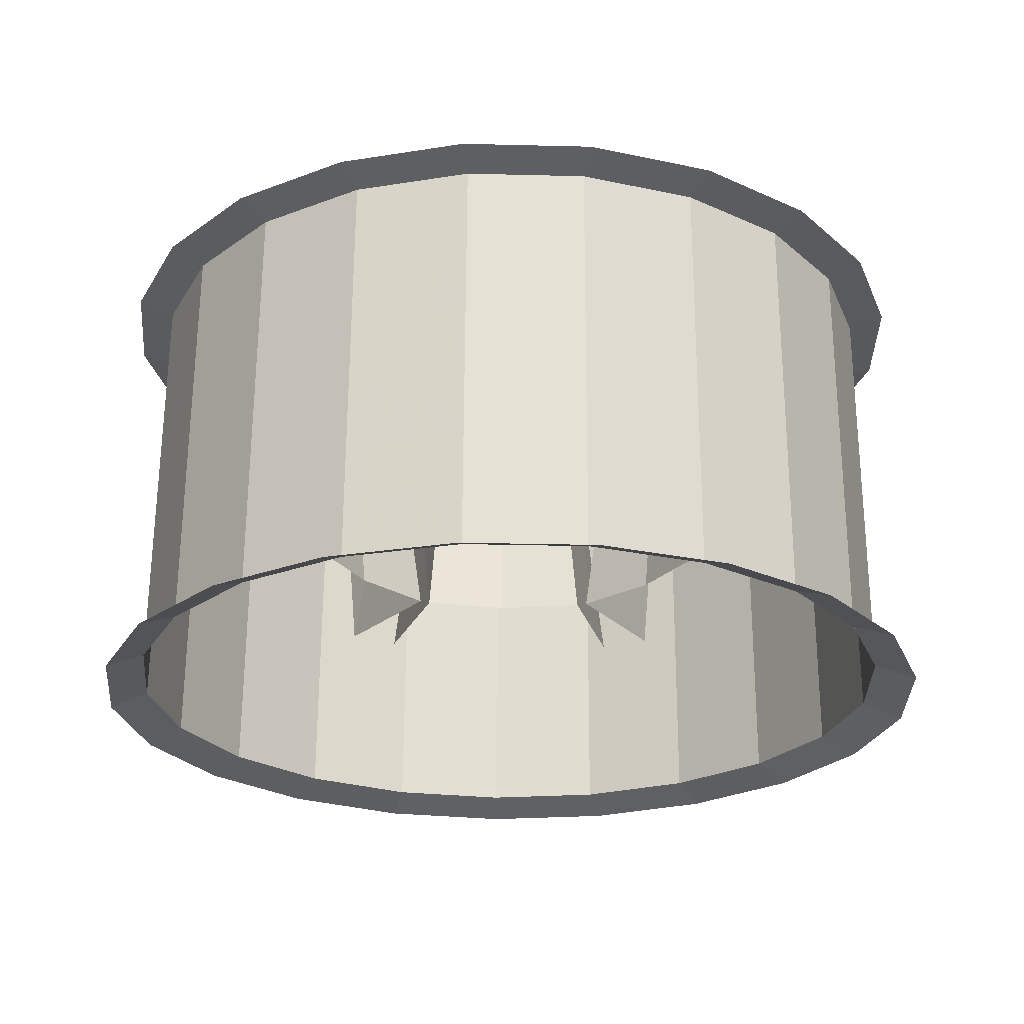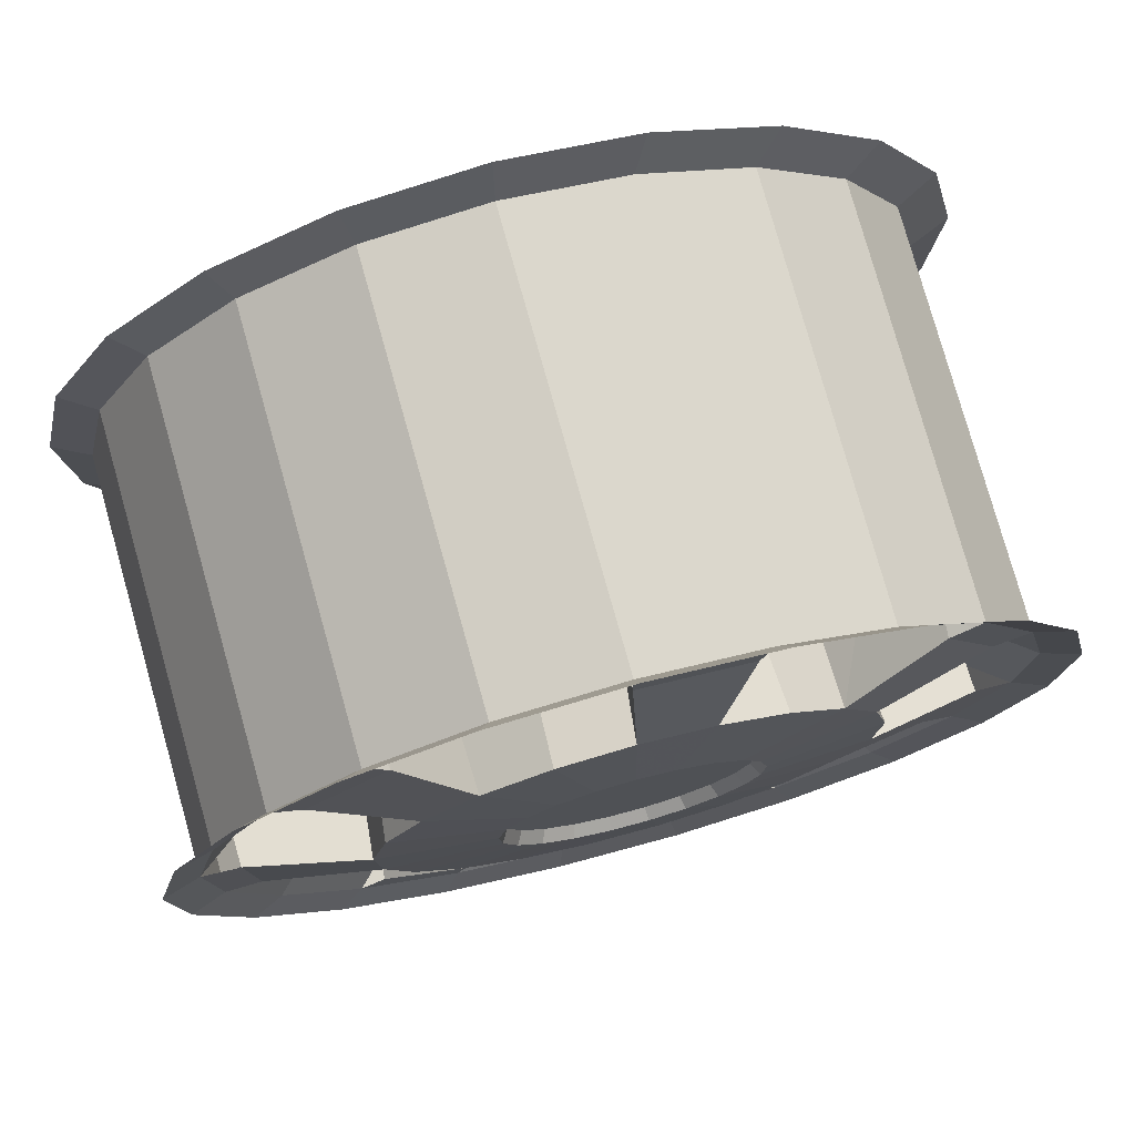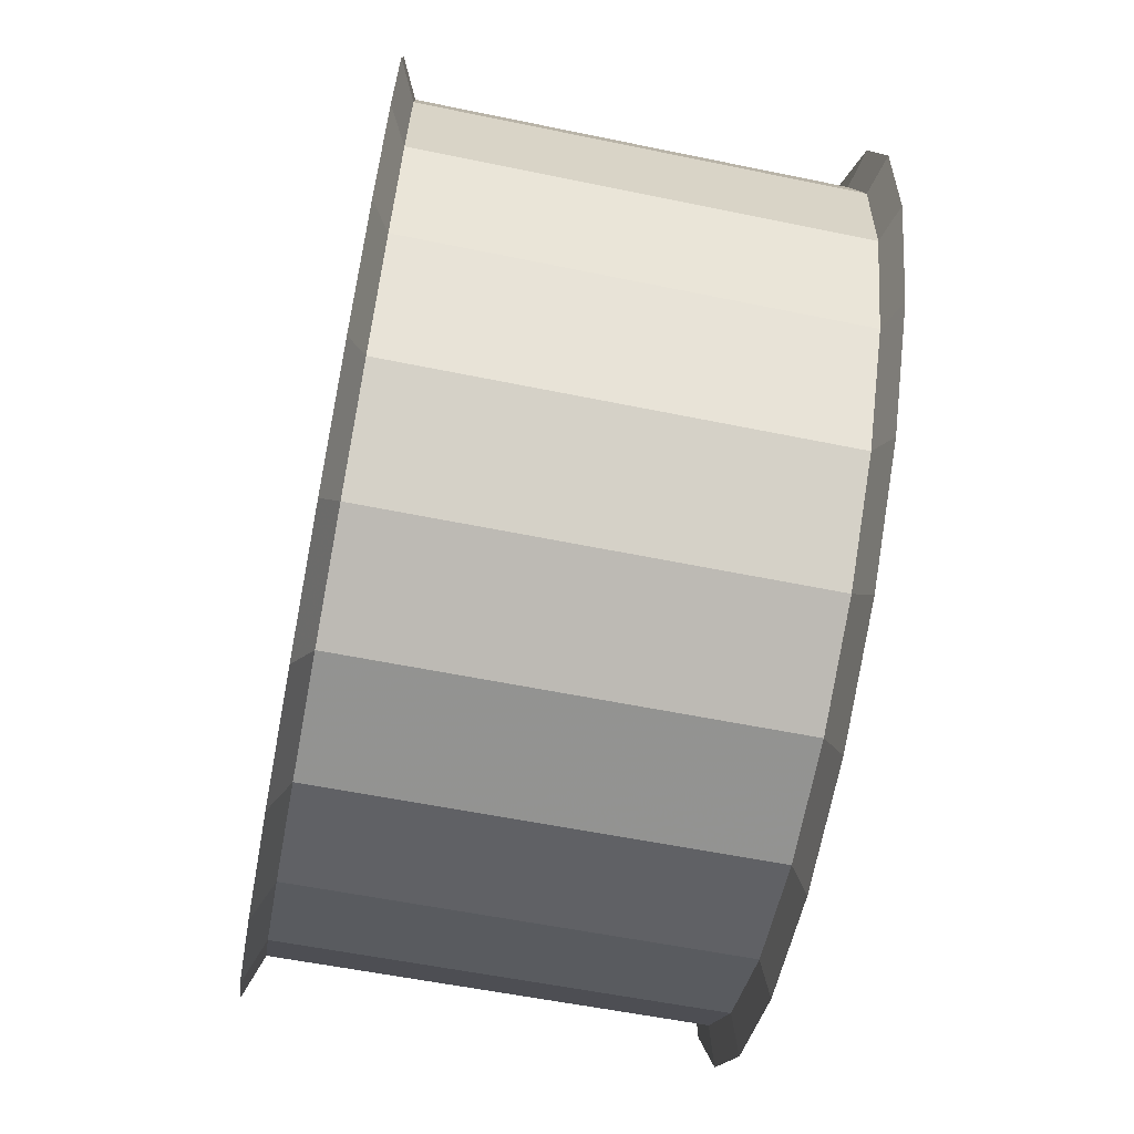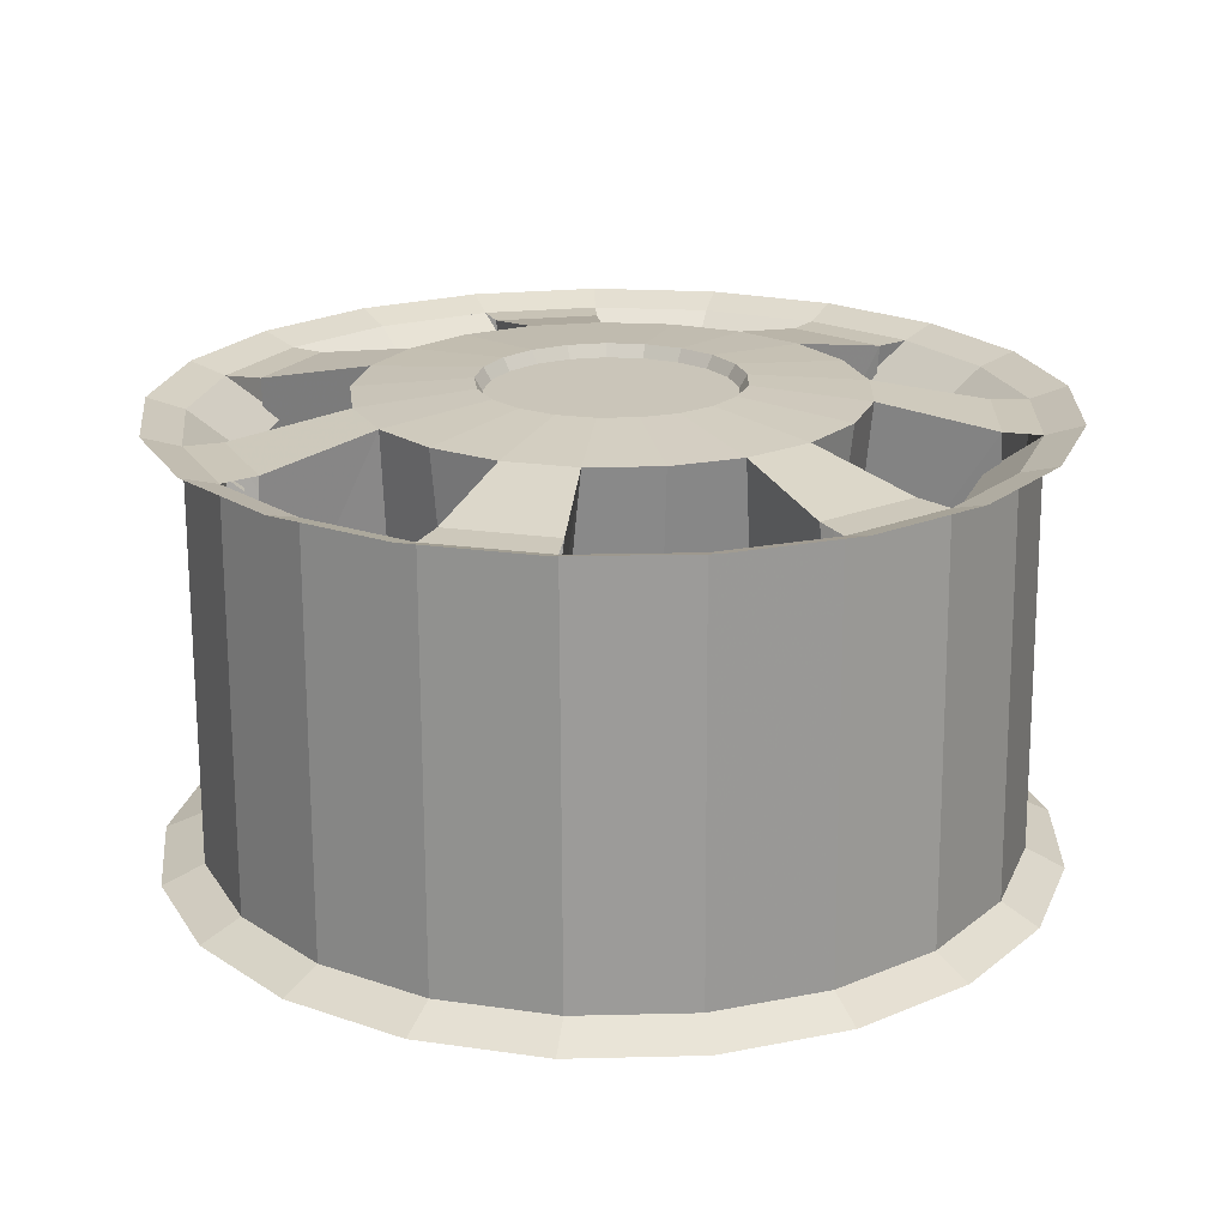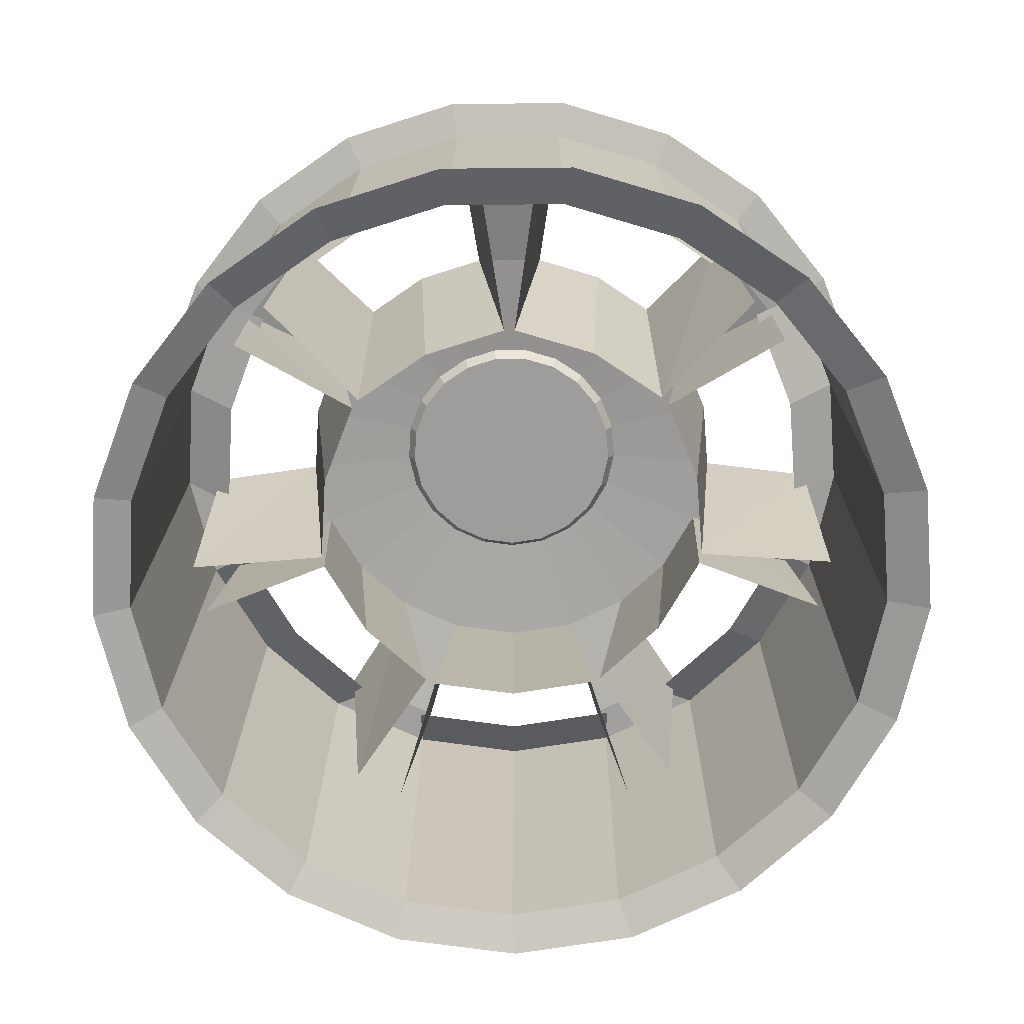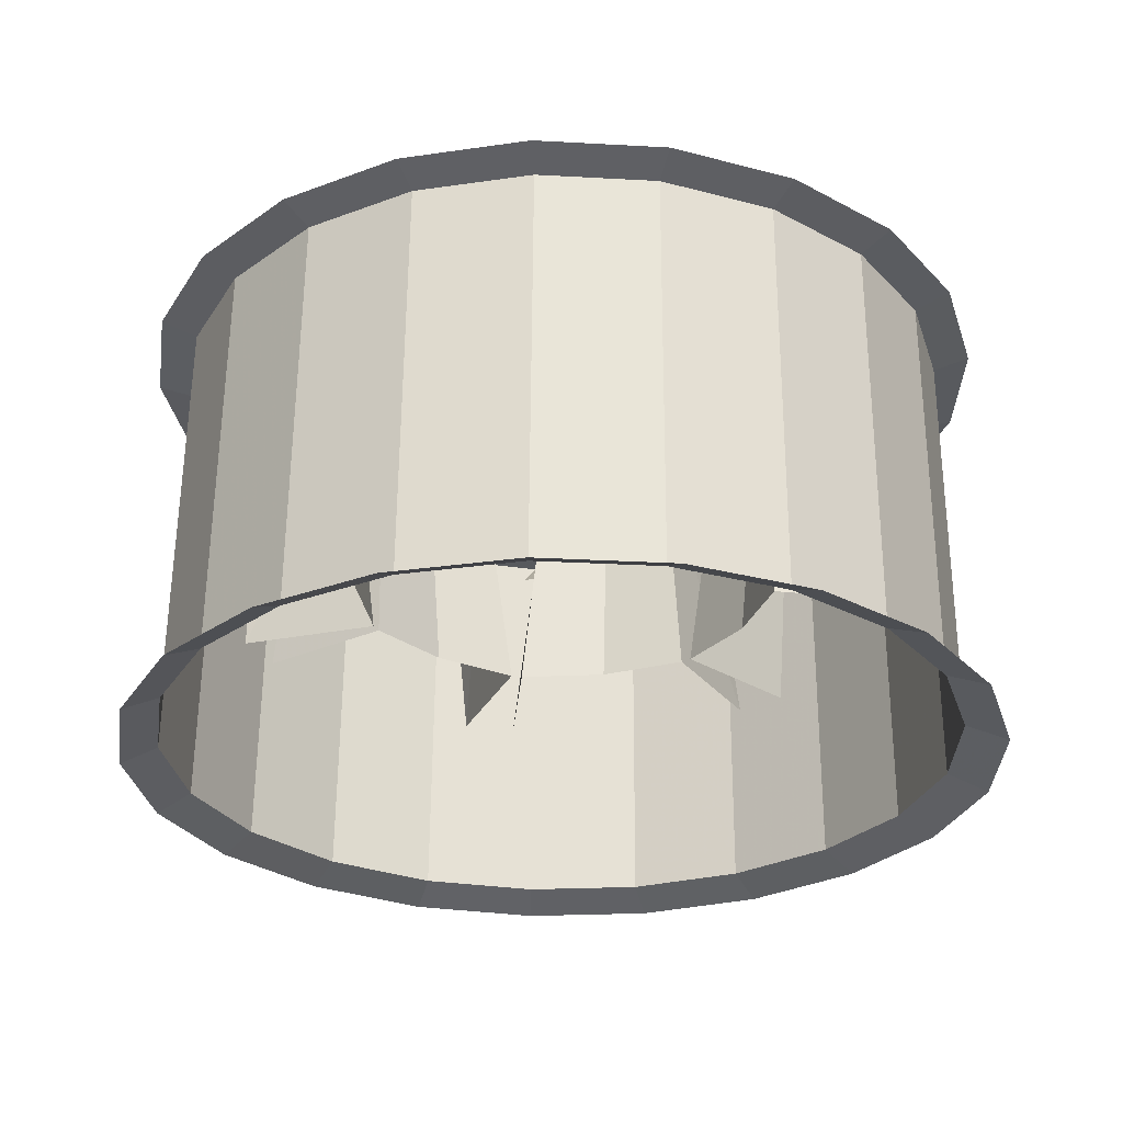
<metadata>
{"format":"obj","ext":"obj","renderer":"f3d","projection":"perspective","resolution":1024,"background":"white","views":[{"elev":-24.5,"azim":-113.8,"up":"+Y"},{"elev":75.6,"azim":164.9,"up":"+Z"},{"elev":-66.6,"azim":79.3,"up":"+Z"},{"elev":20.7,"azim":-45.4,"up":"+Y"},{"elev":-70.7,"azim":-162.3,"up":"+Y"},{"elev":-28.0,"azim":158.1,"up":"+Y"}]}
</metadata>
<code>
v  2e-06 0.09943 0.1967
v  0.05307 0.09424 0.1719
v  2e-06 0.09424 0.1799
v  0.05802 0.09943 0.188
v  2e-06 0.1049 0.11
v  0.01702 0.1091 0.05508
v  2e-06 0.1091 0.05765
v  0.03244 0.1049 0.1051
v  0.016 0.1036 0.05178
v  2e-06 0.1036 0.05419
v  2e-06 0.1036 -8.8e-05
v  0.1014 0.09424 0.1487
v  0.1109 0.09943 0.1625
v  0.03252 0.1091 0.04761
v  0.06199 0.1049 0.09083
v  0.03058 0.1036 0.04476
v  0.1408 0.09424 0.1122
v  0.1539 0.09943 0.1226
v  0.1274 0.0946 0.1015
v  0.09178 0.0946 0.1345
v  0.08604 0.1049 0.06852
v  0.04514 0.1091 0.03591
v  0.04244 0.1036 0.03375
v  0.1676 0.09424 0.06568
v  0.1832 0.09943 0.07182
v  0.05375 0.1091 0.021
v  0.1024 0.1049 0.04011
v  0.05053 0.1036 0.01974
v  0.1795 0.09424 0.01337
v  0.1963 0.09943 0.01462
v  0.05758 0.1091 0.004226
v  0.1097 0.1049 0.008135
v  0.05412 0.1036 0.003968
v  0.1755 0.09424 -0.04015
v  0.1919 0.09943 -0.04389
v  0.1588 0.0946 -0.03634
v  0.1625 0.0946 0.01209
v  0.1073 0.1049 -0.02457
v  0.05629 0.1091 -0.01294
v  0.05292 0.1036 -0.01217
v  0.1559 0.09424 -0.0901
v  0.1705 0.09943 -0.0985
v  0.05 0.1091 -0.02896
v  0.0953 0.1049 -0.05511
v  0.047 0.1036 -0.02723
v  0.1225 0.09424 -0.1321
v  0.1339 0.09943 -0.1444
v  0.03927 0.1091 -0.04241
v  0.07485 0.1049 -0.08076
v  0.03692 0.1036 -0.03987
v  0.07812 0.09424 -0.1623
v  0.0854 0.09943 -0.1774
v  0.07069 0.0946 -0.1469
v  0.1108 0.0946 -0.1195
v  0.04775 0.1049 -0.09924
v  0.02505 0.1091 -0.0521
v  0.02355 0.1036 -0.04899
v  0.02683 0.09424 -0.1781
v  0.02934 0.09943 -0.1947
v  0.008607 0.1091 -0.05718
v  0.0164 0.1049 -0.1089
v  0.008091 0.1036 -0.05376
v  -0.02683 0.09424 -0.1781
v  -0.02933 0.09943 -0.1947
v  -0.008603 0.1091 -0.05718
v  -0.0164 0.1049 -0.1089
v  -0.008087 0.1036 -0.05376
v  -0.07811 0.09424 -0.1623
v  -0.0854 0.09943 -0.1774
v  -0.07068 0.0946 -0.1469
v  -0.02428 0.0946 -0.1612
v  -0.04774 0.1049 -0.09924
v  -0.02505 0.1091 -0.0521
v  -0.02355 0.1036 -0.04899
v  -0.1225 0.09424 -0.1321
v  -0.1339 0.09943 -0.1444
v  -0.03927 0.1091 -0.04241
v  -0.07485 0.1049 -0.08076
v  -0.03691 0.1036 -0.03987
v  -0.1559 0.09424 -0.0901
v  -0.1705 0.09943 -0.0985
v  -0.05 0.1091 -0.02896
v  -0.0953 0.1049 -0.05511
v  -0.047 0.1036 -0.02723
v  -0.1755 0.09424 -0.04015
v  -0.1919 0.09943 -0.04389
v  -0.1588 0.0946 -0.03634
v  -0.1411 0.0946 -0.08155
v  -0.1073 0.1049 -0.02457
v  -0.05629 0.1091 -0.01294
v  -0.05291 0.1036 -0.01217
v  -0.1795 0.09424 0.01337
v  -0.1963 0.09943 0.01462
v  -0.05757 0.1091 0.004226
v  -0.1097 0.1049 0.008135
v  -0.05412 0.1036 0.003968
v  -0.1676 0.09424 0.06568
v  -0.1832 0.09943 0.07182
v  -0.05374 0.1091 0.021
v  -0.1024 0.1049 0.04011
v  -0.05052 0.1036 0.01974
v  -0.1408 0.09424 0.1122
v  -0.1539 0.09943 0.1226
v  -0.1274 0.0946 0.1015
v  -0.1517 0.0946 0.05943
v  -0.08603 0.1049 0.06852
v  -0.04514 0.1091 0.03591
v  -0.04243 0.1036 0.03375
v  -0.1014 0.09424 0.1487
v  -0.1109 0.09943 0.1625
v  -0.03252 0.1091 0.04761
v  -0.06199 0.1049 0.09083
v  -0.03057 0.1036 0.04476
v  -0.05306 0.09424 0.1719
v  -0.05801 0.09943 0.188
v  -0.01701 0.1091 0.05508
v  -0.03243 0.1049 0.1051
v  -0.016 0.1036 0.05178
v  2e-06 0.0946 0.1628
v  -0.04802 0.0946 0.1556
v  0.04584 0.07532 0.1485
v  -0.007221 0.07532 0.1565
v  0.0942 0.07532 0.1252
v  0.1448 0.07532 0.05673
v  0.1179 0.07532 0.1032
v  0.1567 0.07532 0.004413
v  0.1347 0.07532 -0.07785
v  0.1543 0.07532 -0.0279
v  0.1012 0.07532 -0.1198
v  0.02318 0.07532 -0.1539
v  0.07446 0.07532 -0.1381
v  -0.03048 0.07532 -0.1539
v  -0.1058 0.07532 -0.1141
v  -0.06144 0.07532 -0.1443
v  -0.1392 0.07532 -0.07214
v  -0.1551 0.07532 0.01153
v  -0.1511 0.07532 -0.04198
v  -0.1431 0.07532 0.06385
v  -0.08761 0.07532 0.1284
v  -0.1269 0.07532 0.09191
v  -0.03926 0.07532 0.1517
v  -0.01228 -0.01019 0.09888
v  0.02863 -0.01019 0.09272
v  0.0659 -0.01019 0.07477
v  0.1035 -0.01019 0.1299
v  0.1219 -0.01019 0.1128
v  0.06972 -0.01019 0.07122
v  0.09041 -0.01019 0.03539
v  0.09961 -0.01019 -0.00494
v  0.1661 -0.01019 4.3e-05
v  0.1642 -0.01019 -0.02498
v  0.09923 -0.01019 -0.01014
v  0.08411 -0.01019 -0.04865
v  0.05832 -0.01019 -0.08099
v  0.1037 -0.01019 -0.1299
v  0.08294 -0.01019 -0.144
v  0.05401 -0.01019 -0.08393
v  0.01448 -0.01019 -0.09612
v  -0.02689 -0.01019 -0.09612
v  -0.03683 -0.01019 -0.1621
v  -0.06081 -0.01019 -0.1547
v  -0.03187 -0.01019 -0.09459
v  -0.06606 -0.01019 -0.07128
v  -0.09185 -0.01019 -0.03894
v  -0.1496 -0.01019 -0.07228
v  -0.1588 -0.01019 -0.04892
v  -0.09376 -0.01019 -0.03409
v  -0.09685 -0.01019 0.00717
v  -0.08764 -0.01019 0.0475
v  -0.1497 -0.01019 0.07186
v  -0.1372 -0.01019 0.09359
v  -0.08503 -0.01019 0.05202
v  -0.05471 -0.01019 0.08016
v  -0.01743 -0.01019 0.09811
v  -0.03709 -0.01019 0.1618
v  -0.01228 -0.01019 0.1656
v  0.1435 -0.09271 0.113
v  0.1038 -0.09271 0.1498
v  0.1827 -0.09271 0.01322
v  0.1786 -0.09271 -0.04082
v  0.125 -0.09271 -0.1336
v  0.08026 -0.09271 -0.1641
v  -0.07748 -0.09271 -0.1641
v  -0.0257 -0.09271 -0.1801
v  -0.1222 -0.09271 -0.1336
v  -0.156 -0.09271 -0.09125
v  -0.1758 -0.09271 -0.04082
v  -0.1678 -0.09271 0.06604
v  -0.1407 -0.09271 0.113
v  -0.05219 -0.09271 0.1733
v  0.001389 -0.09271 0.1814
v  0.05497 -0.09271 0.1733
v  0.1706 -0.09271 0.06604
v  0.1588 -0.09271 -0.09125
v  0.02848 -0.09271 -0.1801
v  -0.1799 -0.09271 0.01322
v  -0.101 -0.09271 0.1498
v  0.1562 -0.1004 0.1244
v  0.1125 -0.1004 0.1649
v  0.1992 -0.1004 0.01481
v  0.1948 -0.1004 -0.04458
v  0.1359 -0.1004 -0.1466
v  0.08667 -0.1004 -0.1801
v  -0.0867 -0.1004 -0.1801
v  -0.02979 -0.1004 -0.1977
v  -0.1359 -0.1004 -0.1466
v  -0.173 -0.1004 -0.1
v  -0.1948 -0.1004 -0.04458
v  -0.186 -0.1004 0.07287
v  -0.1562 -0.1004 0.1244
v  -0.0589 -0.1004 0.1908
v  -1.6e-05 -0.1004 0.1997
v  0.05887 -0.1004 0.1908
v  0.186 -0.1004 0.07287
v  0.173 -0.1004 -0.1
v  0.02976 -0.1004 -0.1977
v  -0.1992 -0.1004 0.01481
v  -0.1126 -0.1004 0.1649
g Object01
f 1 2 3
f 1 4 2
f 5 6 7
f 5 8 6
f 7 9 10
f 7 6 9
f 10 9 11
f 4 12 2
f 4 13 12
f 8 14 6
f 8 15 14
f 6 16 9
f 6 14 16
f 9 16 11
f 13 17 12
f 13 18 17
f 12 19 20
f 12 17 19
f 20 21 15
f 20 19 21
f 15 22 14
f 15 21 22
f 14 23 16
f 14 22 23
f 16 23 11
f 18 24 17
f 18 25 24
f 21 26 22
f 21 27 26
f 22 28 23
f 22 26 28
f 23 28 11
f 25 29 24
f 25 30 29
f 27 31 26
f 27 32 31
f 26 33 28
f 26 31 33
f 28 33 11
f 30 34 29
f 30 35 34
f 29 36 37
f 29 34 36
f 37 38 32
f 37 36 38
f 32 39 31
f 32 38 39
f 31 40 33
f 31 39 40
f 33 40 11
f 35 41 34
f 35 42 41
f 38 43 39
f 38 44 43
f 39 45 40
f 39 43 45
f 40 45 11
f 42 46 41
f 42 47 46
f 44 48 43
f 44 49 48
f 43 50 45
f 43 48 50
f 45 50 11
f 47 51 46
f 47 52 51
f 46 53 54
f 46 51 53
f 54 55 49
f 54 53 55
f 49 56 48
f 49 55 56
f 48 57 50
f 48 56 57
f 50 57 11
f 52 58 51
f 52 59 58
f 55 60 56
f 55 61 60
f 56 62 57
f 56 60 62
f 57 62 11
f 59 63 58
f 59 64 63
f 61 65 60
f 61 66 65
f 60 67 62
f 60 65 67
f 62 67 11
f 64 68 63
f 64 69 68
f 63 70 71
f 63 68 70
f 71 72 66
f 71 70 72
f 66 73 65
f 66 72 73
f 65 74 67
f 65 73 74
f 67 74 11
f 69 75 68
f 69 76 75
f 72 77 73
f 72 78 77
f 73 79 74
f 73 77 79
f 74 79 11
f 76 80 75
f 76 81 80
f 78 82 77
f 78 83 82
f 77 84 79
f 77 82 84
f 79 84 11
f 81 85 80
f 81 86 85
f 80 87 88
f 80 85 87
f 88 89 83
f 88 87 89
f 83 90 82
f 83 89 90
f 82 91 84
f 82 90 91
f 84 91 11
f 86 92 85
f 86 93 92
f 89 94 90
f 89 95 94
f 90 96 91
f 90 94 96
f 91 96 11
f 93 97 92
f 93 98 97
f 95 99 94
f 95 100 99
f 94 101 96
f 94 99 101
f 96 101 11
f 98 102 97
f 98 103 102
f 97 104 105
f 97 102 104
f 105 106 100
f 105 104 106
f 100 107 99
f 100 106 107
f 99 108 101
f 99 107 108
f 101 108 11
f 103 109 102
f 103 110 109
f 106 111 107
f 106 112 111
f 107 113 108
f 107 111 113
f 108 113 11
f 110 114 109
f 110 115 114
f 112 116 111
f 112 117 116
f 111 118 113
f 111 116 118
f 113 118 11
f 115 3 114
f 115 1 3
f 114 119 120
f 114 3 119
f 120 5 117
f 120 119 5
f 117 7 116
f 117 5 7
f 116 10 118
f 116 7 10
f 118 10 11
f 121 122 3
f 3 2 121
f 123 121 2
f 2 12 123
f 124 125 17
f 17 24 124
f 126 124 24
f 24 29 126
f 127 128 34
f 34 41 127
f 129 127 41
f 41 46 129
f 130 131 51
f 51 58 130
f 132 130 58
f 58 63 132
f 133 134 68
f 68 75 133
f 135 133 75
f 75 80 135
f 136 137 85
f 85 92 136
f 138 136 92
f 92 97 138
f 139 140 102
f 102 109 139
f 141 139 109
f 109 114 141
f 142 143 8
f 8 5 142
f 143 144 15
f 15 8 143
f 144 145 20
f 20 15 144
f 146 147 21
f 21 19 146
f 147 148 27
f 27 21 147
f 148 149 32
f 32 27 148
f 149 150 37
f 37 32 149
f 151 152 38
f 38 36 151
f 152 153 44
f 44 38 152
f 153 154 49
f 49 44 153
f 154 155 54
f 54 49 154
f 156 157 55
f 55 53 156
f 157 158 61
f 61 55 157
f 158 159 66
f 66 61 158
f 159 160 71
f 71 66 159
f 161 162 72
f 72 70 161
f 162 163 78
f 78 72 162
f 163 164 83
f 83 78 163
f 164 165 88
f 88 83 164
f 166 167 89
f 89 87 166
f 167 168 95
f 95 89 167
f 168 169 100
f 100 95 168
f 169 170 105
f 105 100 169
f 171 172 106
f 106 104 171
f 172 173 112
f 112 106 172
f 173 174 117
f 117 112 173
f 174 175 120
f 120 117 174
f 176 142 5
f 5 119 176
f 177 178 12
f 12 17 177
f 179 180 34
f 34 29 179
f 181 182 51
f 51 46 181
f 183 184 63
f 63 68 183
f 185 183 68
f 68 75 185
f 186 187 85
f 85 80 186
f 188 189 102
f 102 97 188
f 190 191 3
f 3 114 190
f 191 192 2
f 2 3 191
f 192 178 12
f 12 2 192
f 177 193 24
f 24 17 177
f 193 179 29
f 29 24 193
f 180 194 41
f 41 34 180
f 194 181 46
f 46 41 194
f 182 195 58
f 58 51 182
f 195 184 63
f 63 58 195
f 185 186 80
f 80 75 185
f 187 196 92
f 92 85 187
f 196 188 97
f 97 92 196
f 189 197 109
f 109 102 189
f 197 190 114
f 114 109 197
f 198 199 178
f 178 177 198
f 200 201 180
f 180 179 200
f 202 203 182
f 182 181 202
f 204 205 184
f 184 183 204
f 206 204 183
f 183 185 206
f 207 208 187
f 187 186 207
f 209 210 189
f 189 188 209
f 211 212 191
f 191 190 211
f 212 213 192
f 192 191 212
f 213 199 178
f 178 192 213
f 198 214 193
f 193 177 198
f 214 200 179
f 179 193 214
f 201 215 194
f 194 180 201
f 215 202 181
f 181 194 215
f 203 216 195
f 195 182 203
f 216 205 184
f 184 195 216
f 206 207 186
f 186 185 206
f 208 217 196
f 196 187 208
f 217 209 188
f 188 196 217
f 210 218 197
f 197 189 210
f 218 211 190
f 190 197 218
g

</code>
